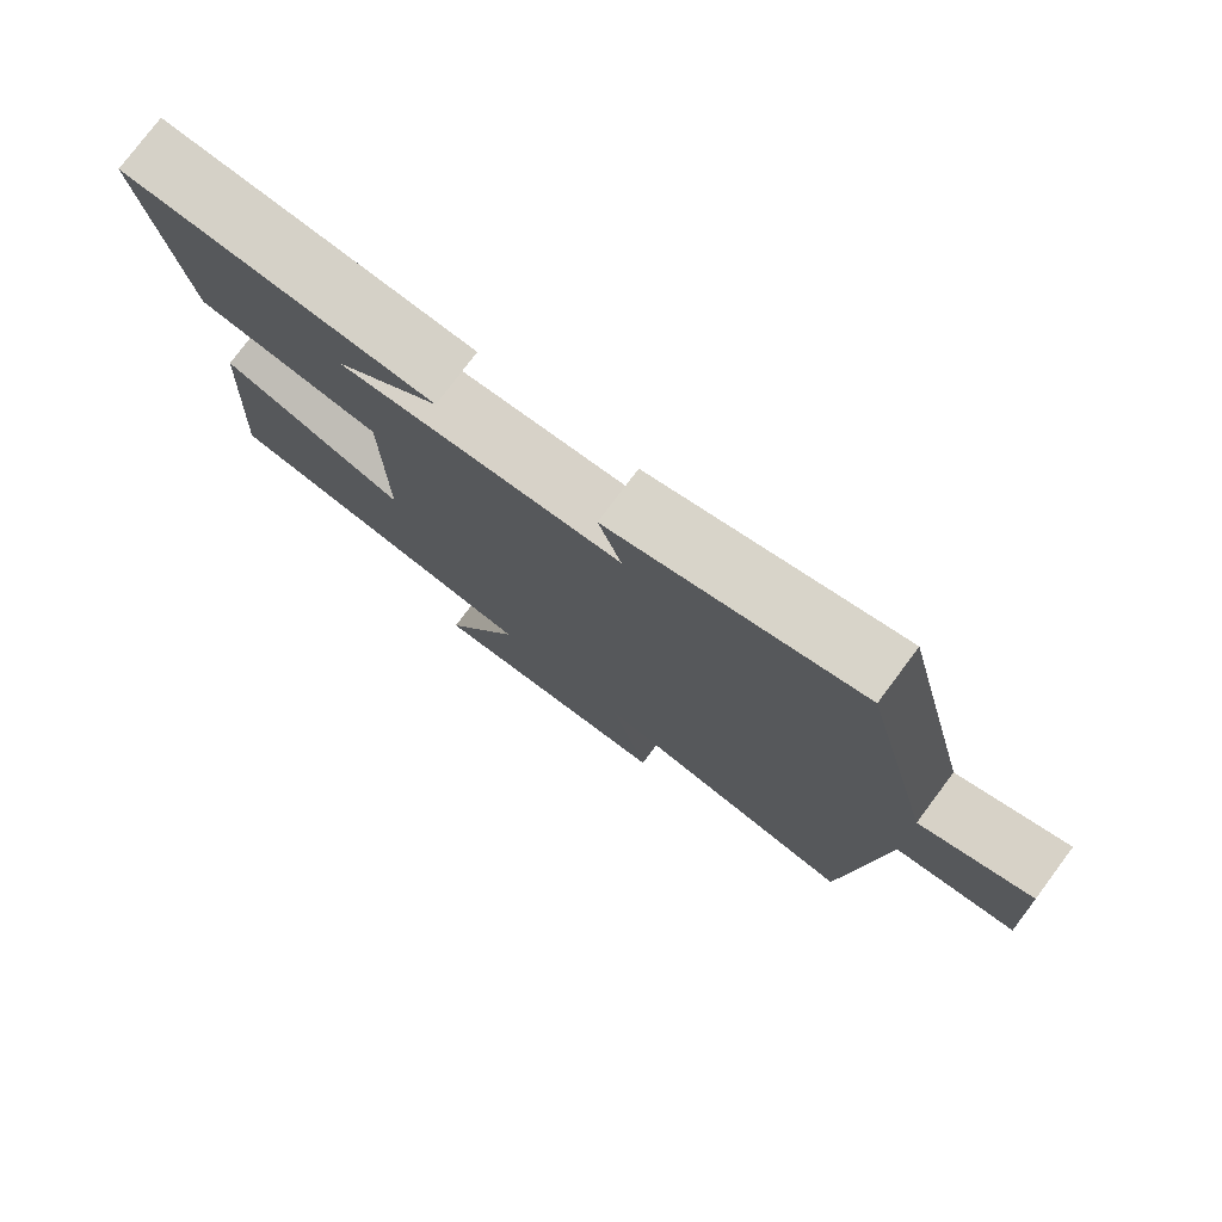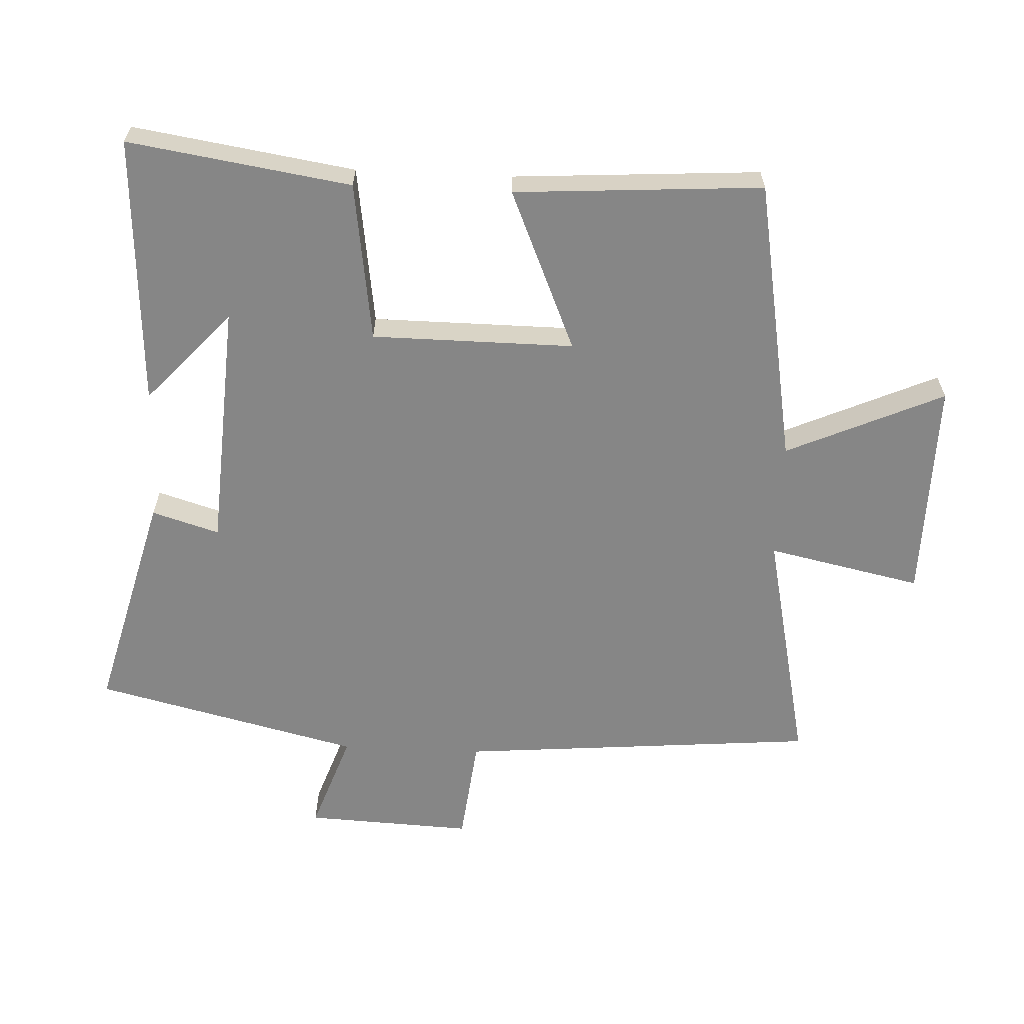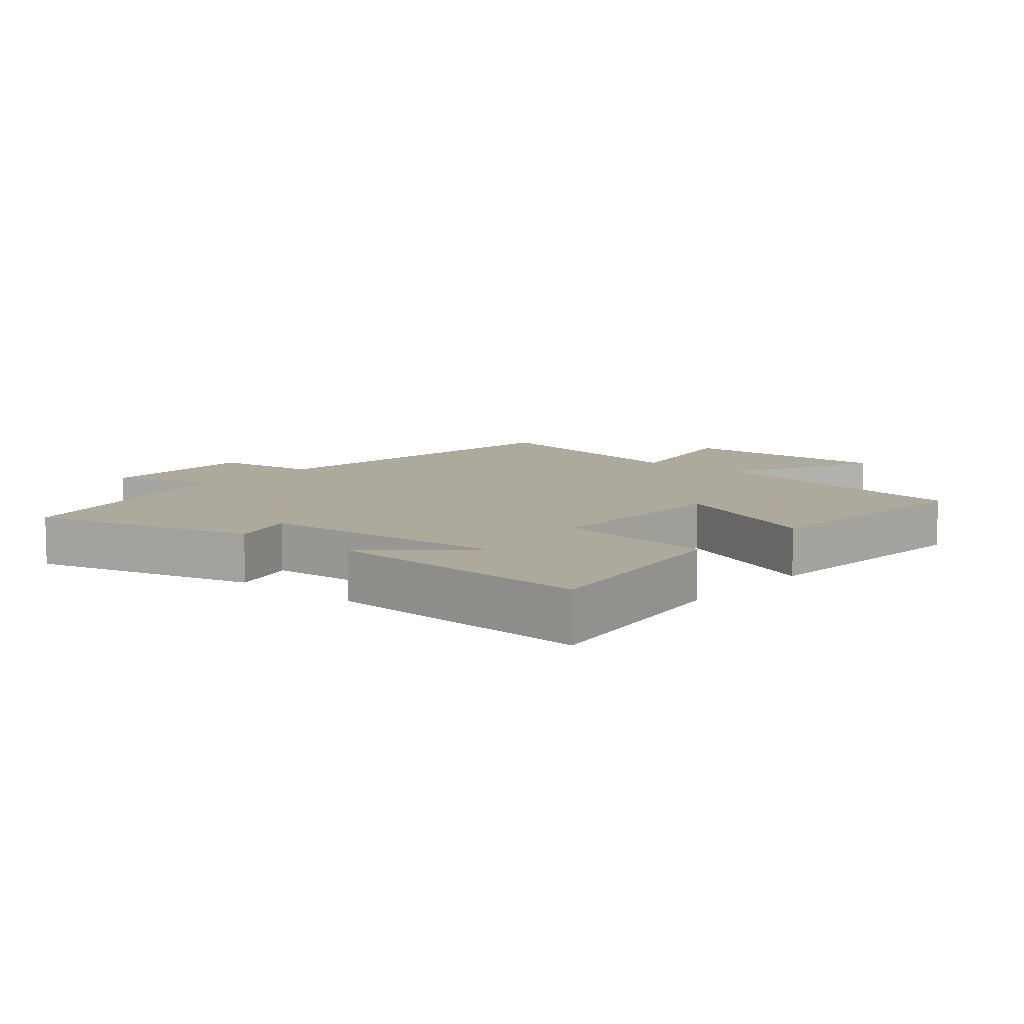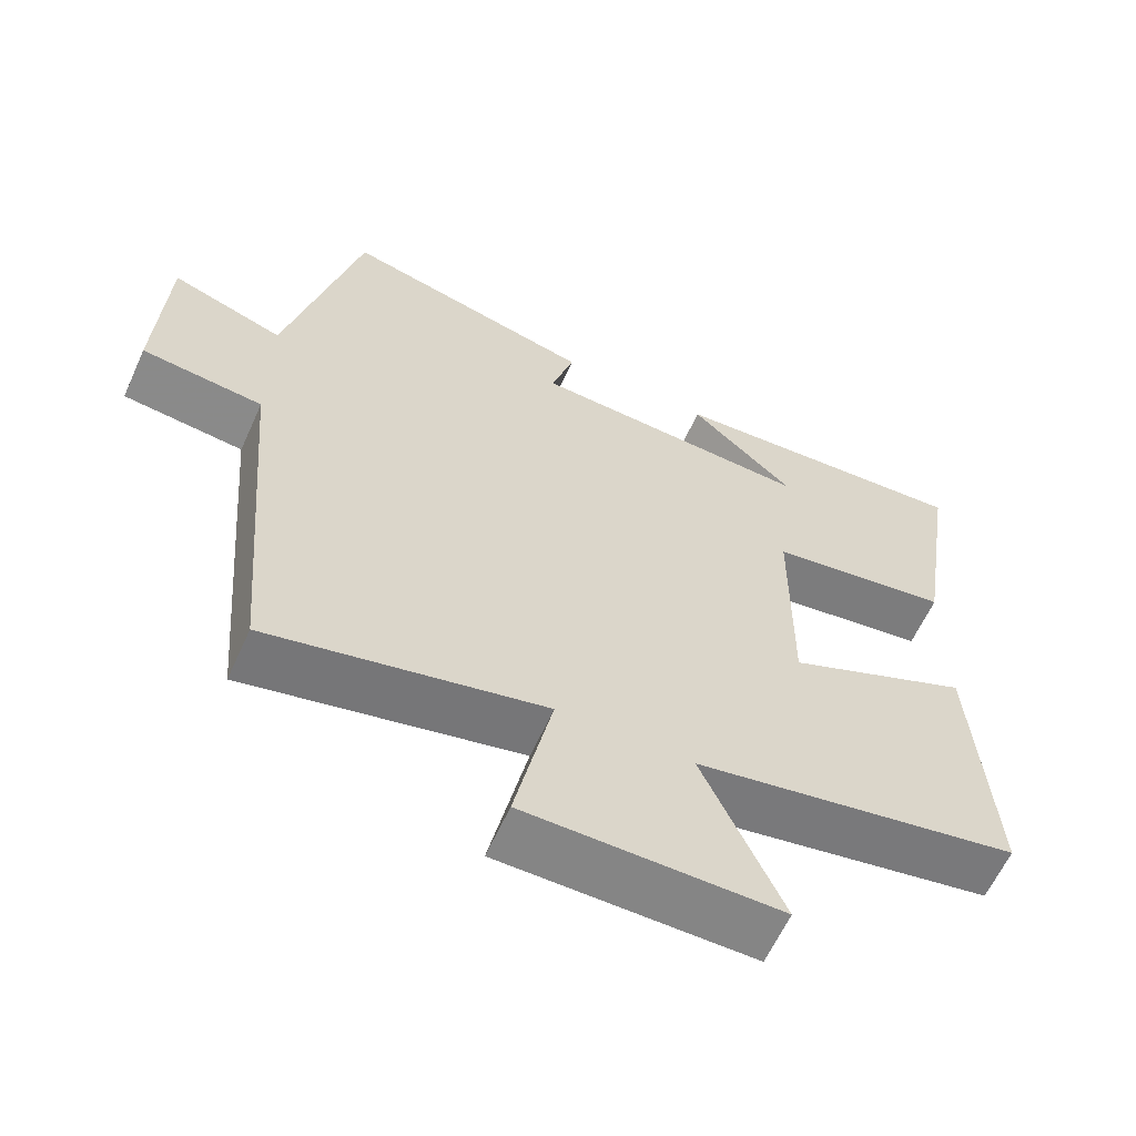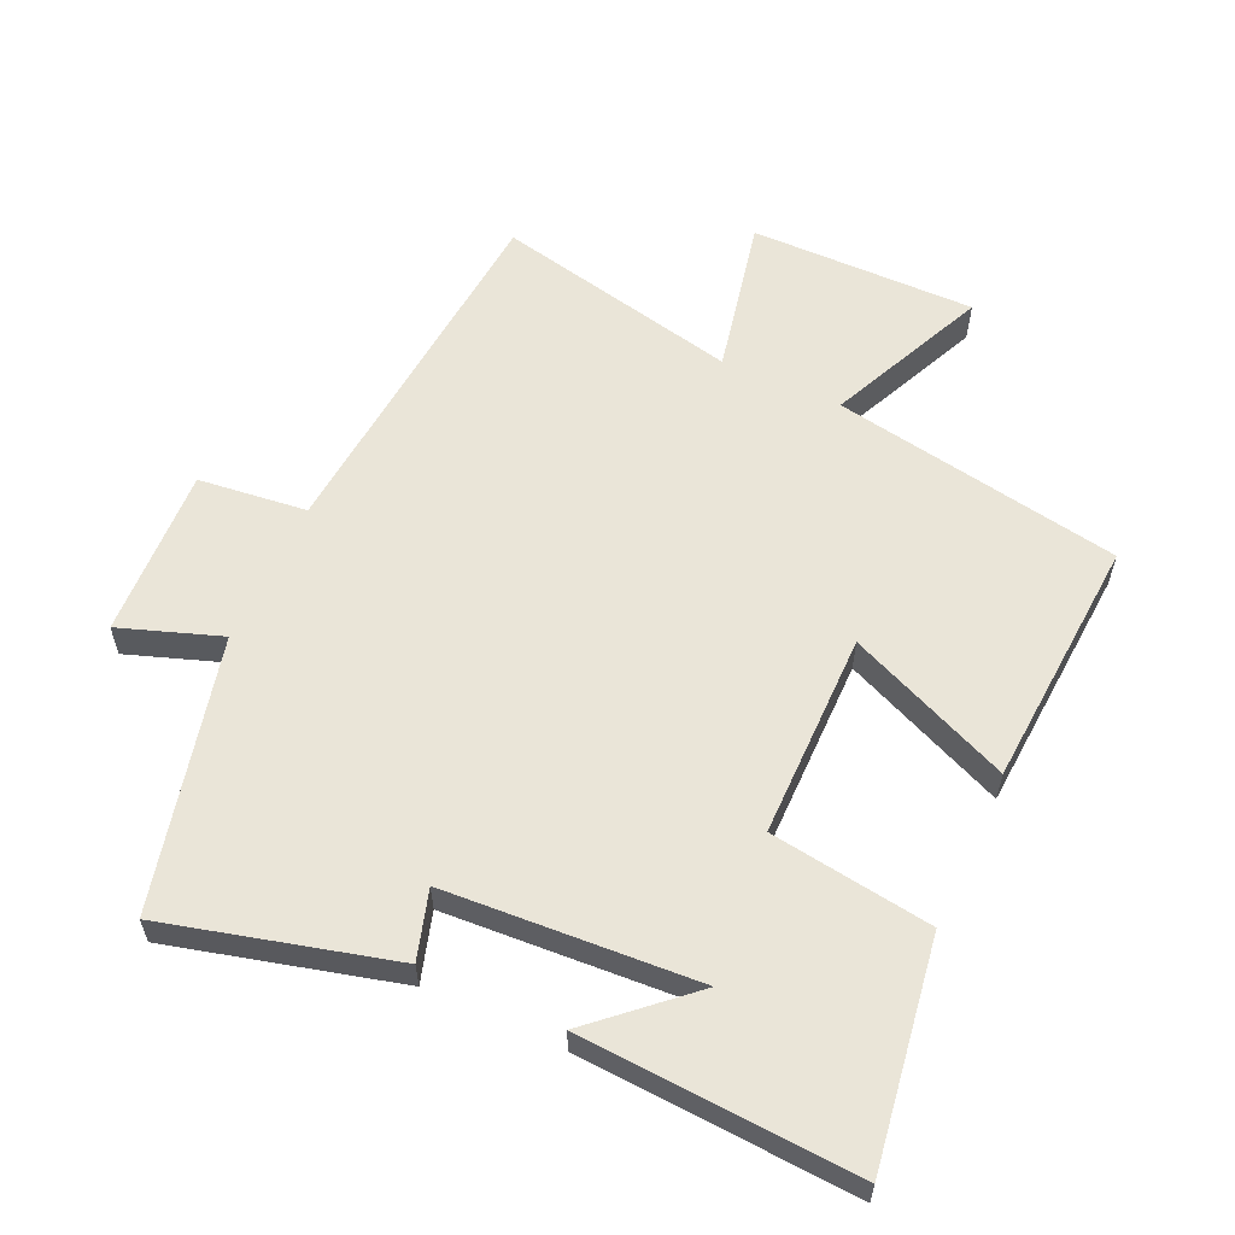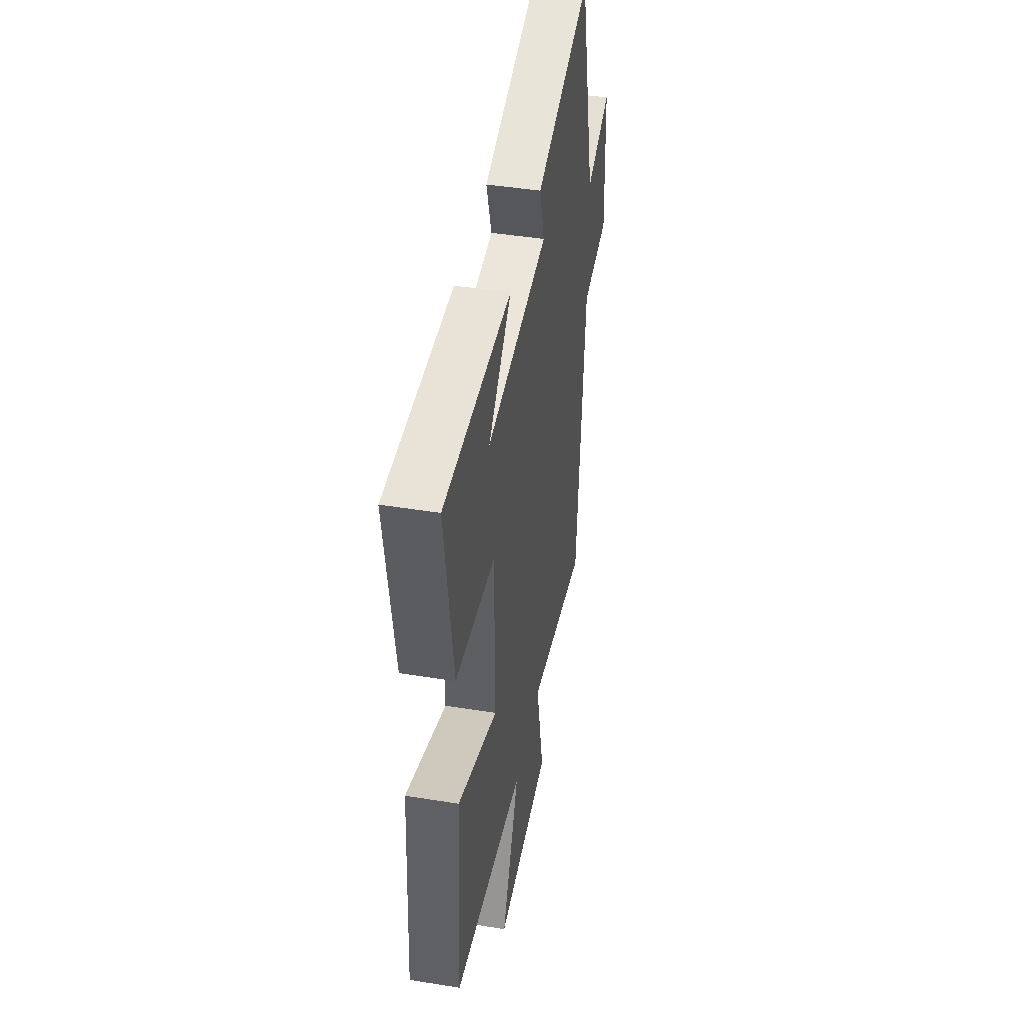
<metadata>
{"format":"obj","ext":"obj","renderer":"f3d","projection":"perspective","resolution":1024,"background":"white","views":[{"elev":77.7,"azim":-143.2,"up":"+Z"},{"elev":-62.1,"azim":87.4,"up":"+Y"},{"elev":8.8,"azim":40.5,"up":"+Y"},{"elev":-61.6,"azim":-24.3,"up":"+Z"},{"elev":58.9,"azim":24.7,"up":"+Y"},{"elev":44.8,"azim":100.6,"up":"+Z"}]}
</metadata>
<code>
v 0.524 0.07 -0.424
v 0.092 0.07 -0.5
v 0.198 0.07 -0.738
v -0.138 0.07 -0.734
v -0.088 0.07 -0.5
v -0.454 0.07 -0.579
v -0.5 0.07 -0.034
v -0.662 0.07 -0.015
v -0.65 0.07 0.239
v -0.5 0.07 0.186
v -0.402 0.07 0.589
v -0.064 0.07 0.5
v -0.095 0.07 0.398
v 0.281 0.07 0.374
v 0.142 0.07 0.5
v 0.552 0.07 0.523
v 0.5 0.07 0.187
v 0.258 0.07 0.153
v 0.256 0.07 -0.153
v 0.5 0.07 -0.049
v 0.524 0 -0.424
v 0.092 0 -0.5
v 0.198 0 -0.738
v -0.138 0 -0.734
v -0.088 0 -0.5
v -0.454 0 -0.579
v -0.5 0 -0.034
v -0.662 0 -0.015
v -0.65 0 0.239
v -0.5 0 0.186
v -0.402 0 0.589
v -0.064 0 0.5
v -0.095 0 0.398
v 0.281 0 0.374
v 0.142 0 0.5
v 0.552 0 0.523
v 0.5 0 0.187
v 0.258 0 0.153
v 0.256 0 -0.153
v 0.5 0 -0.049
f 19 20 1 2
f 18 19 2
f 16 17 18
f 14 15 16
f 14 16 18
f 13 14 18 2
f 10 11 12 13
f 7 8 9 10
f 7 10 13
f 6 7 13
f 5 6 13
f 2 3 4 5
f 2 5 13
f 22 21 40 39
f 22 39 38
f 38 37 36
f 36 35 34
f 38 36 34
f 22 38 34 33
f 33 32 31 30
f 30 29 28 27
f 33 30 27
f 33 27 26
f 33 26 25
f 25 24 23 22
f 33 25 22
f 1 21 22 2
f 2 22 23 3
f 3 23 24 4
f 4 24 25 5
f 5 25 26 6
f 6 26 27 7
f 7 27 28 8
f 8 28 29 9
f 9 29 30 10
f 10 30 31 11
f 11 31 32 12
f 12 32 33 13
f 13 33 34 14
f 14 34 35 15
f 15 35 36 16
f 16 36 37 17
f 17 37 38 18
f 18 38 39 19
f 19 39 40 20
f 20 40 21 1

</code>
